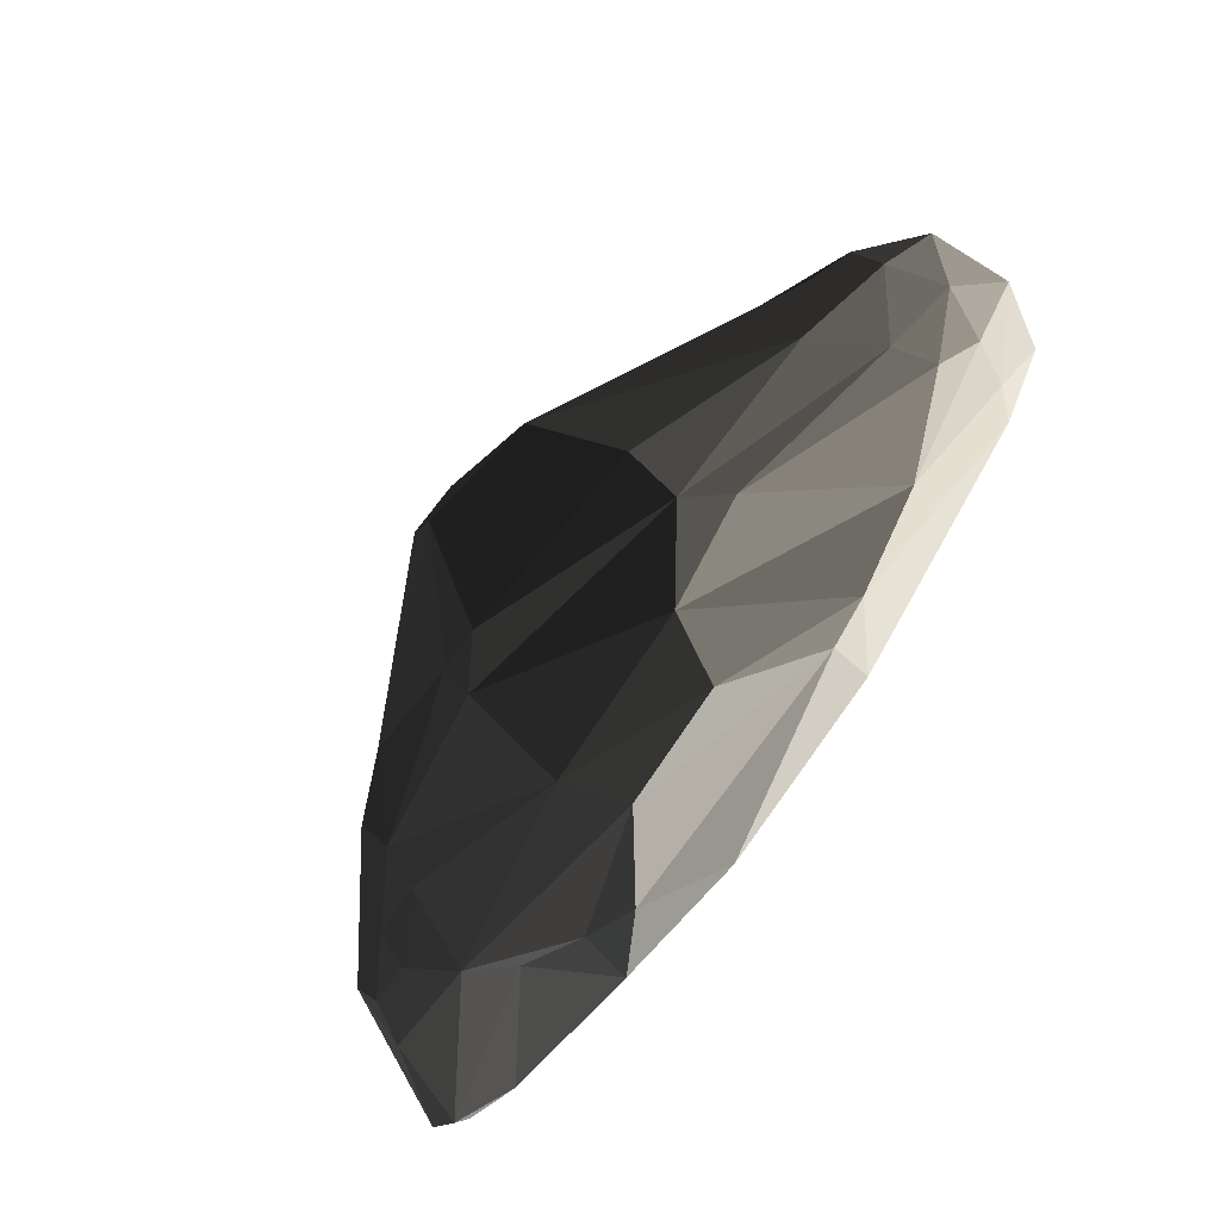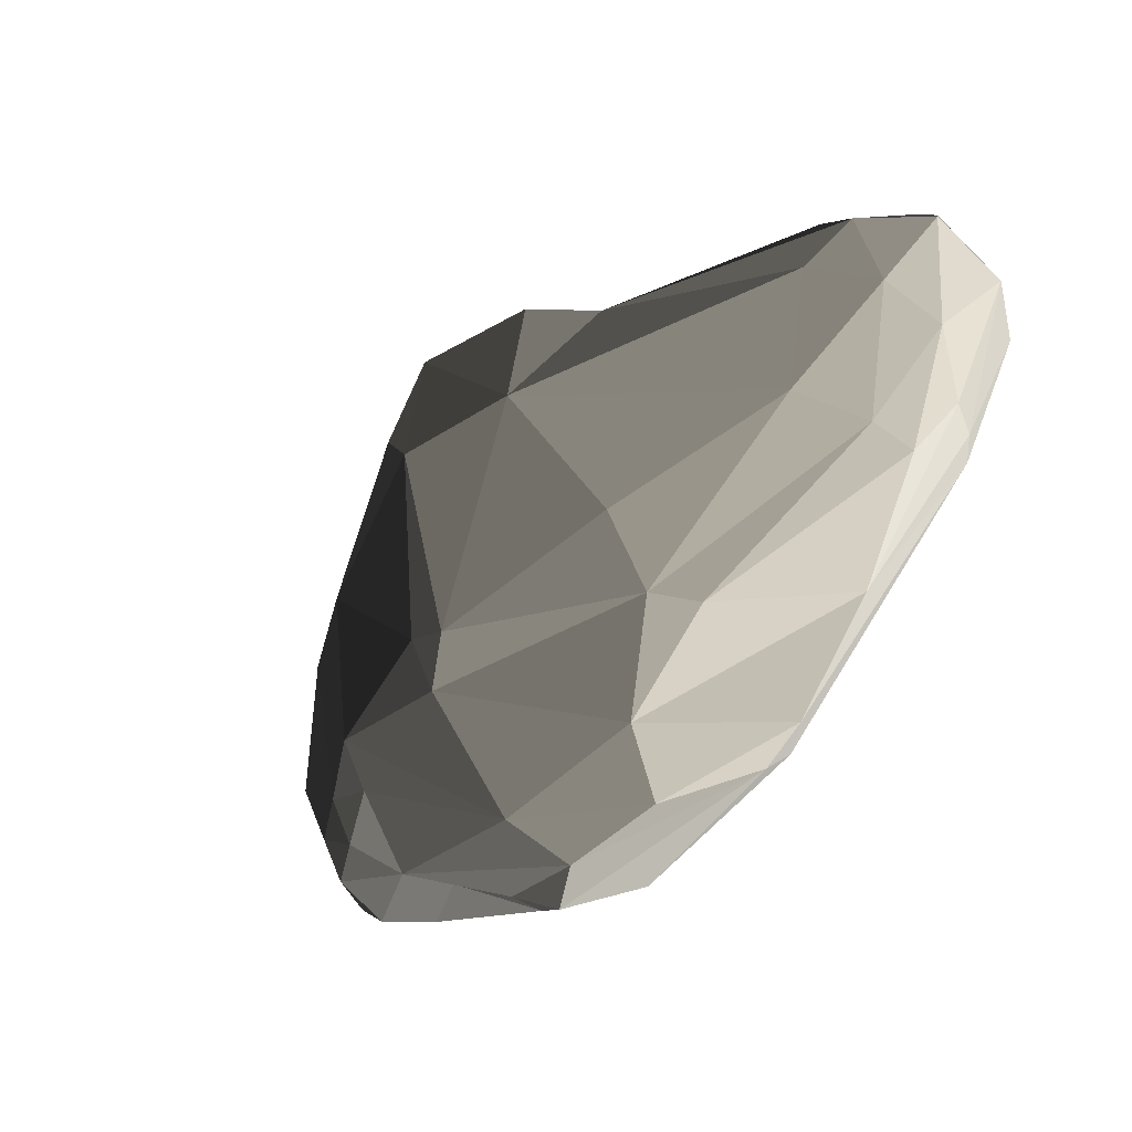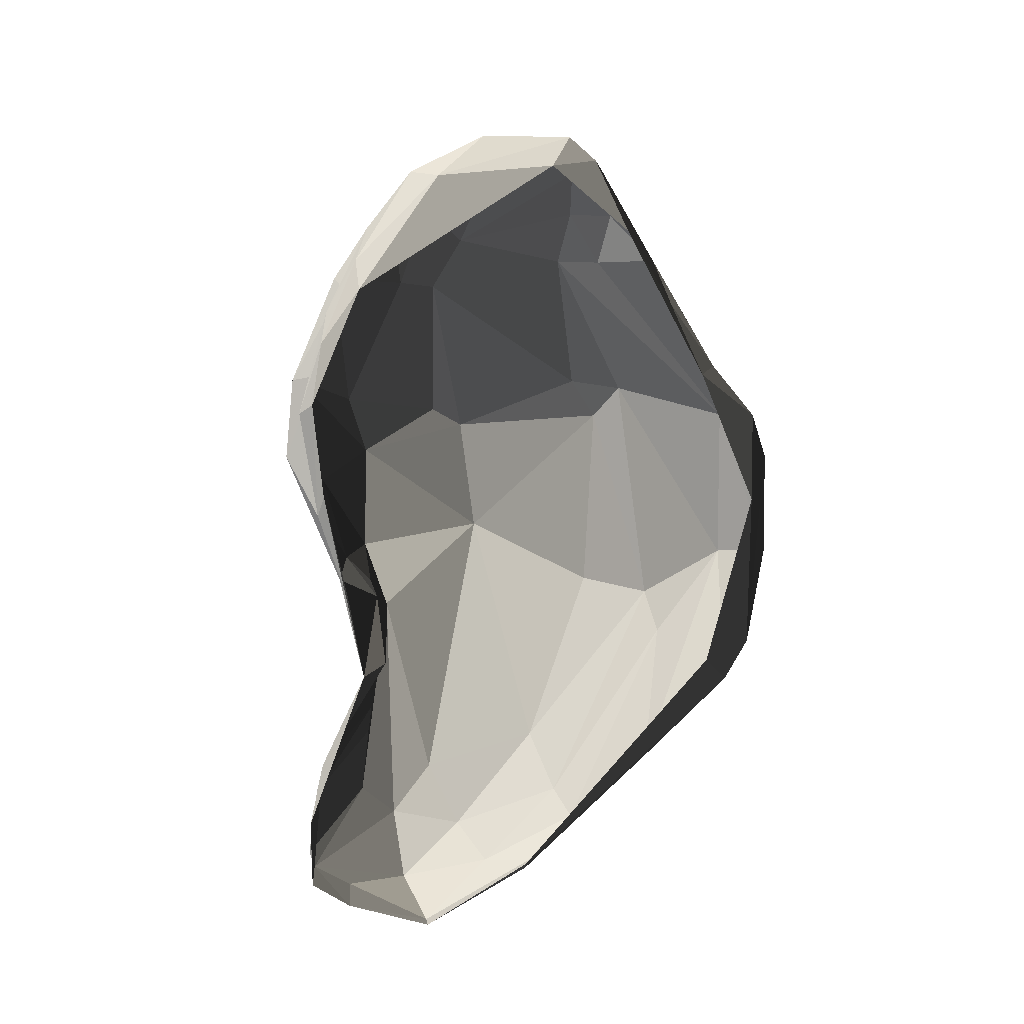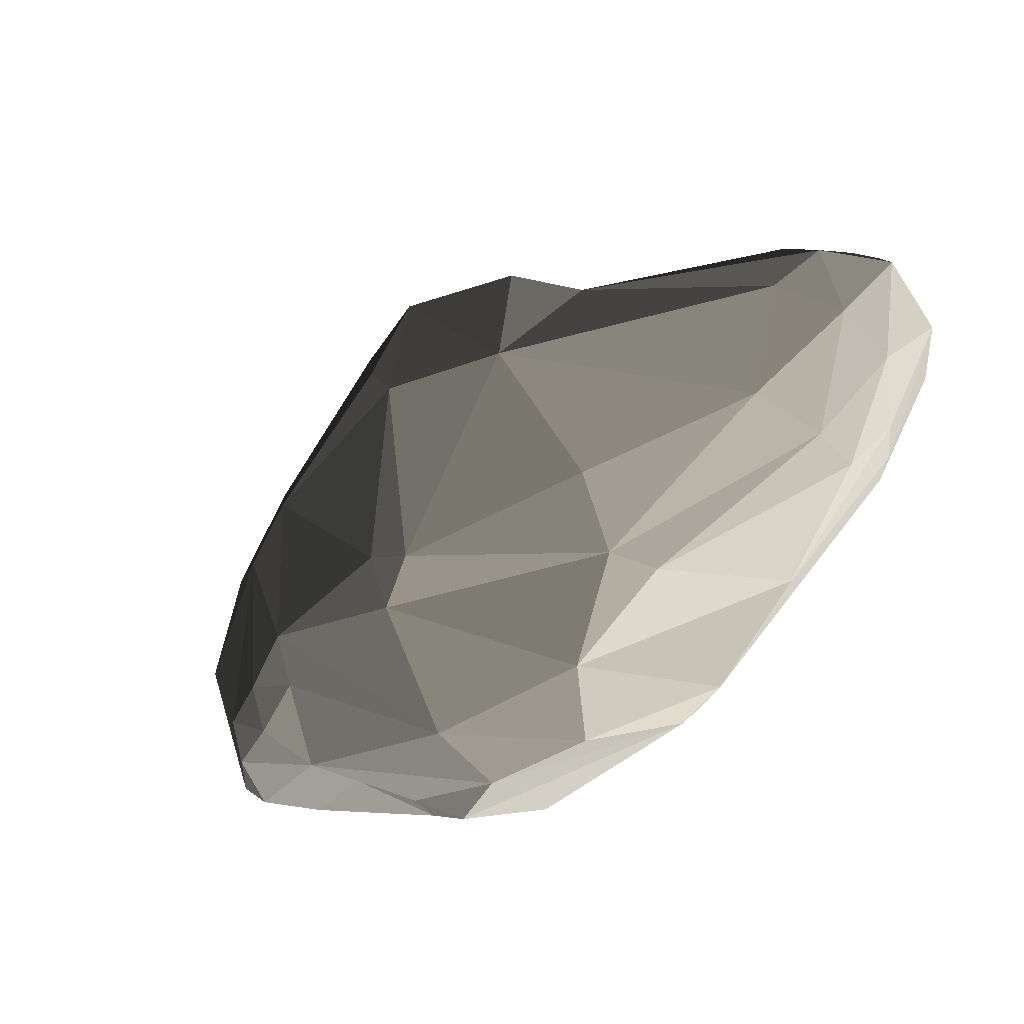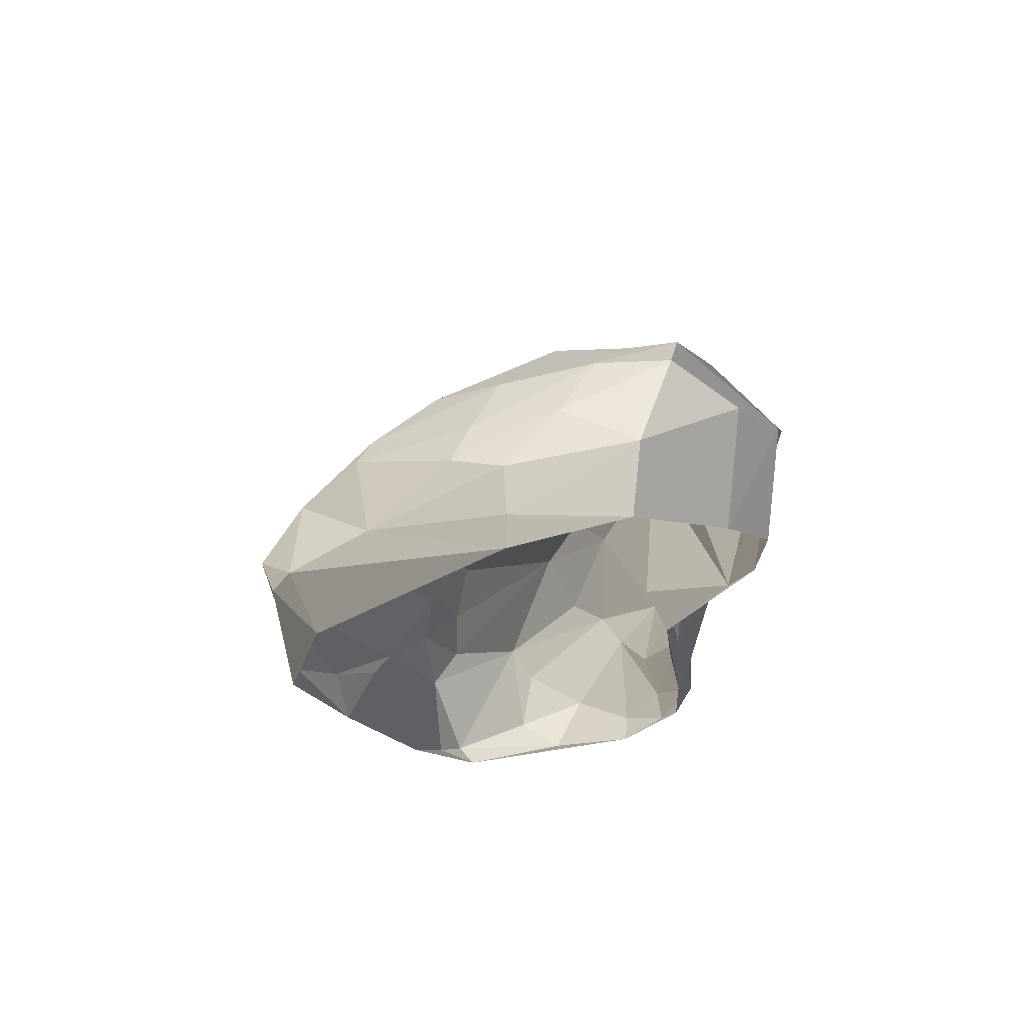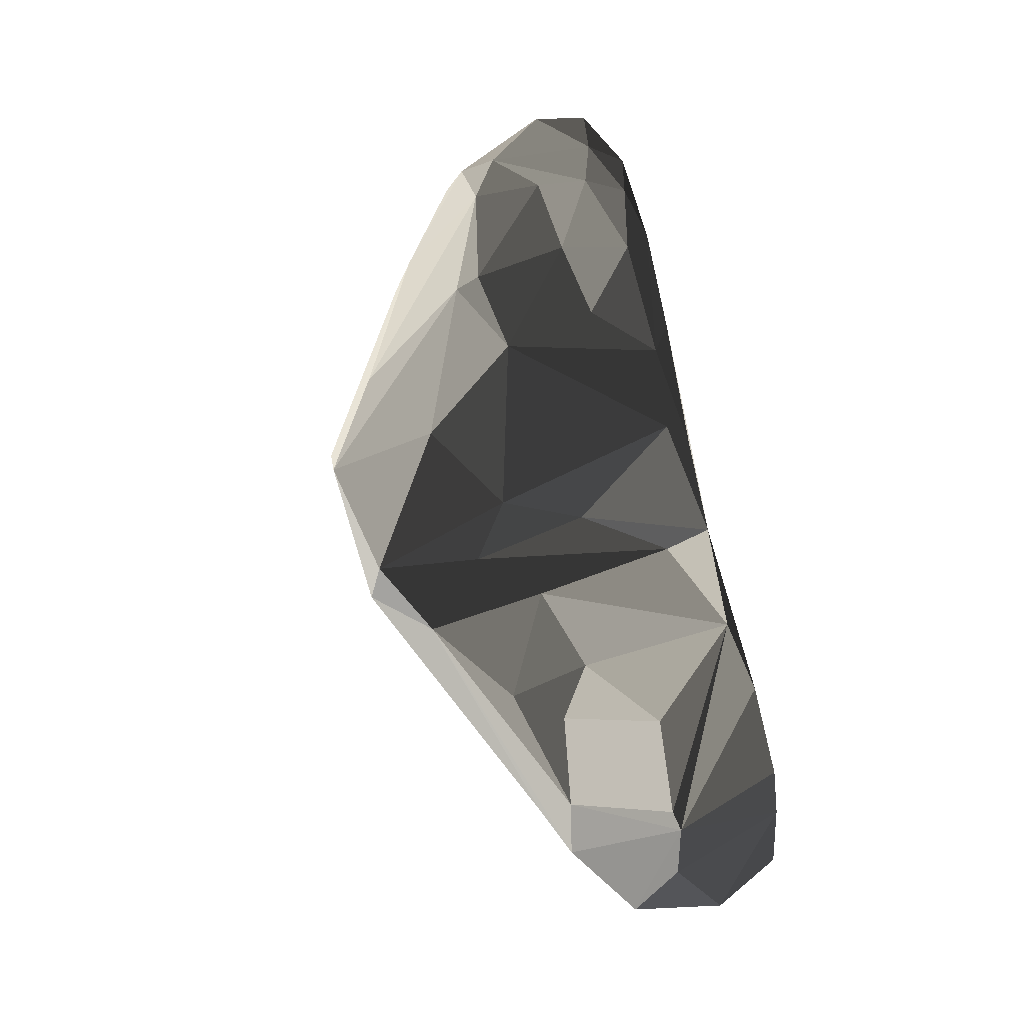
<metadata>
{"format":"obj","ext":"obj","renderer":"f3d","projection":"perspective","resolution":1024,"background":"white","views":[{"elev":-79.1,"azim":-128.1,"up":"+Z"},{"elev":-43.8,"azim":-136.0,"up":"+Z"},{"elev":-66.6,"azim":96.2,"up":"+Y"},{"elev":-42.8,"azim":-149.4,"up":"+Z"},{"elev":-21.9,"azim":-85.4,"up":"+Y"},{"elev":74.5,"azim":-100.1,"up":"+Z"}]}
</metadata>
<code>
v  56.58 10.08 7.481
v  46.94 4.385 15.82
v  57.47 2.668 3.384
v  -22.08 23.23 -20.27
v  -34.85 7.704 -16.38
v  -47.12 12.13 -4.034
v  1.3 2.733 24.42
v  -8.111 15.91 21.22
v  -13.12 0 22.77
v  36.94 28.22 -10.72
v  15.59 35.96 -10.95
v  33.19 34.75 8.353
v  -10.67 45.4 7.454
v  -45.09 28.07 18.54
v  -19.91 37.85 22.7
v  39.68 14.16 -23.89
v  26.05 6.971 -30.62
v  9.295 13.44 -37.57
v  -35.07 23.36 26.79
v  -46.2 24.66 29.4
v  -38.78 12.35 34.6
v  -17.53 28.1 -18.97
v  -45.28 17.54 -1.673
v  -39.79 26.02 1.479
v  -56.83 13.55 32.11
v  -59.77 18.87 24.13
v  -60.9 7.94 20.16
v  14.75 40.61 24.17
v  9.097 47.64 11.89
v  39.54 6.427 21.05
v  47.59 18.15 15.09
v  14.91 32.6 -17.89
v  13.62 20.49 -32.08
v  -17.36 34.75 -9.66
v  34.47 9.608 -25.75
v  57.25 2.262 -17.1
v  60.4 3.335 -14.07
v  53.42 13.46 -17.9
v  55.49 19.53 -4.296
v  -28.55 19.35 25.11
v  -27.66 1.258 31.01
v  -47.43 0 35.36
v  -36.76 0 34.07
v  -52.44 12.66 37.02
v  -11.44 43.29 25.42
v  3.419 47.19 23.51
v  13.26 21.97 32.3
v  -5.728 26.04 26.27
v  -5.814 14.44 -36.73
v  -22.51 6.65 -29.06
v  -8.88 21.91 -30.4
v  -16.51 6.281 -32.62
v  18.77 5.573 -35.49
v  -51.55 25.44 25.03
v  -14.08 5.447 20.12
v  -17.44 23.02 21.45
v  9.471 36.41 -13.75
v  6.146 47.23 7.744
v  11.51 2.325 25.97
v  26.56 3.265 26.41
v  18.05 9.871 26.78
v  -55.45 14.79 10.33
v  -49.98 3.373 3.376
v  -52.38 8.863 3.151
v  39.73 21.84 21.25
v  35.02 32.42 12.84
v  60.91 7.517 -2.902
v  -15.61 0.0001 -26.24
v  -47.11 0 3.018
v  8.548 0 -34.12
v  4.325 33.76 29.18
v  23.35 27.1 29.46
v  57.56 15.2 -1.149
v  48.16 22.61 11.93
v  -50.21 13.26 37.57
v  37.48 23.67 -16.42
v  40.89 30.85 3.142
v  45.13 22.74 -13.18
v  27.41 0 -28.63
v  48.16 0 -20.4
v  24.44 24.02 29.86
v  40.86 12.84 19.17
v  28.85 11.79 24.45
v  44.11 0 15.44
v  57.74 0 -11.56
v  -56.39 0 19.02
v  -51.67 0.0001 30.37
v  -12 30.45 23.76
v  -52.8 22.27 14.64
v  36.81 1.448 21.68
v  45.29 19.01 -18.72
v  51.96 18.19 -13.97
v  28.76 0 23.98
v  -31.12 29.18 26.58
v  47.76 25.02 7.053
v  15.22 0.0001 24.39
v  -1.159 0.1477 23.25
g Forest_B_Rock_05
f 1 2 3
f 4 5 6
f 7 8 9
f 10 11 12
f 13 14 15
f 16 17 18
f 19 20 21
f 22 23 24
f 25 26 27
f 28 12 29
f 30 2 31
f 32 10 33
f 24 13 34
f 35 16 36
f 37 38 39
f 40 21 41
f 42 43 44
f 45 46 13
f 47 48 7
f 49 50 51
f 33 51 32
f 52 18 53
f 24 14 13
f 26 44 54
f 41 55 56
f 13 57 34
f 58 12 11
f 59 60 61
f 26 62 27
f 63 64 5
f 28 65 66
f 67 37 39
f 68 69 50
f 53 70 52
f 46 45 71
f 28 72 65
f 63 27 64
f 31 2 1
f 1 73 74
f 20 75 21
f 41 21 75
f 76 33 10
f 10 77 78
f 54 44 20
f 54 20 15
f 53 79 70
f 80 79 35
f 13 58 57
f 13 46 58
f 33 49 51
f 33 16 18
f 81 82 65
f 46 71 72
f 81 47 83
f 61 47 59
f 52 70 68
f 61 83 47
f 61 60 83
f 34 57 22
f 34 22 24
f 41 44 43
f 9 41 43
f 3 37 67
f 3 84 85
f 63 86 27
f 87 25 27
f 45 48 71
f 41 56 40
f 36 80 35
f 85 37 3
f 48 8 7
f 88 48 45
f 26 54 89
f 26 89 62
f 16 38 36
f 16 33 76
f 2 30 90
f 3 2 84
f 38 16 91
f 92 39 38
f 50 69 5
f 5 51 50
f 2 90 84
f 72 28 46
f 46 28 29
f 51 22 32
f 51 5 4
f 30 60 90
f 59 93 60
f 94 15 20
f 15 94 56
f 74 95 66
f 92 77 39
f 33 18 49
f 52 49 18
f 44 25 87
f 44 26 25
f 71 48 47
f 71 47 72
f 67 73 1
f 3 67 1
f 59 96 93
f 7 59 47
f 75 20 44
f 41 75 44
f 66 12 28
f 77 66 95
f 17 53 18
f 17 79 53
f 62 64 27
f 89 23 62
f 15 56 88
f 88 56 55
f 74 66 65
f 31 1 74
f 15 88 45
f 45 13 15
f 23 4 6
f 23 6 62
f 10 12 77
f 66 77 12
f 82 30 31
f 60 30 83
f 86 87 27
f 89 14 24
f 23 89 24
f 88 8 48
f 8 88 55
f 65 31 74
f 65 82 31
f 44 87 42
f 92 38 91
f 76 10 78
f 80 36 85
f 29 12 58
f 29 58 46
f 97 59 7
f 9 97 7
f 78 91 76
f 76 91 16
f 94 20 19
f 56 94 40
f 4 22 51
f 4 23 22
f 77 95 39
f 39 95 74
f 9 8 55
f 9 55 41
f 62 6 64
f 6 5 64
f 57 58 11
f 57 32 22
f 81 83 82
f 30 82 83
f 5 69 63
f 63 69 86
f 73 39 74
f 67 39 73
f 90 93 84
f 60 93 90
f 40 94 19
f 21 40 19
f 32 57 11
f 11 10 32
f 85 36 37
f 36 38 37
f 89 54 14
f 54 15 14
f 81 65 72
f 47 81 72
f 49 52 50
f 68 50 52
f 92 78 77
f 78 92 91
f 9 96 97
f 97 96 59
f 17 16 35
f 35 79 17

</code>
